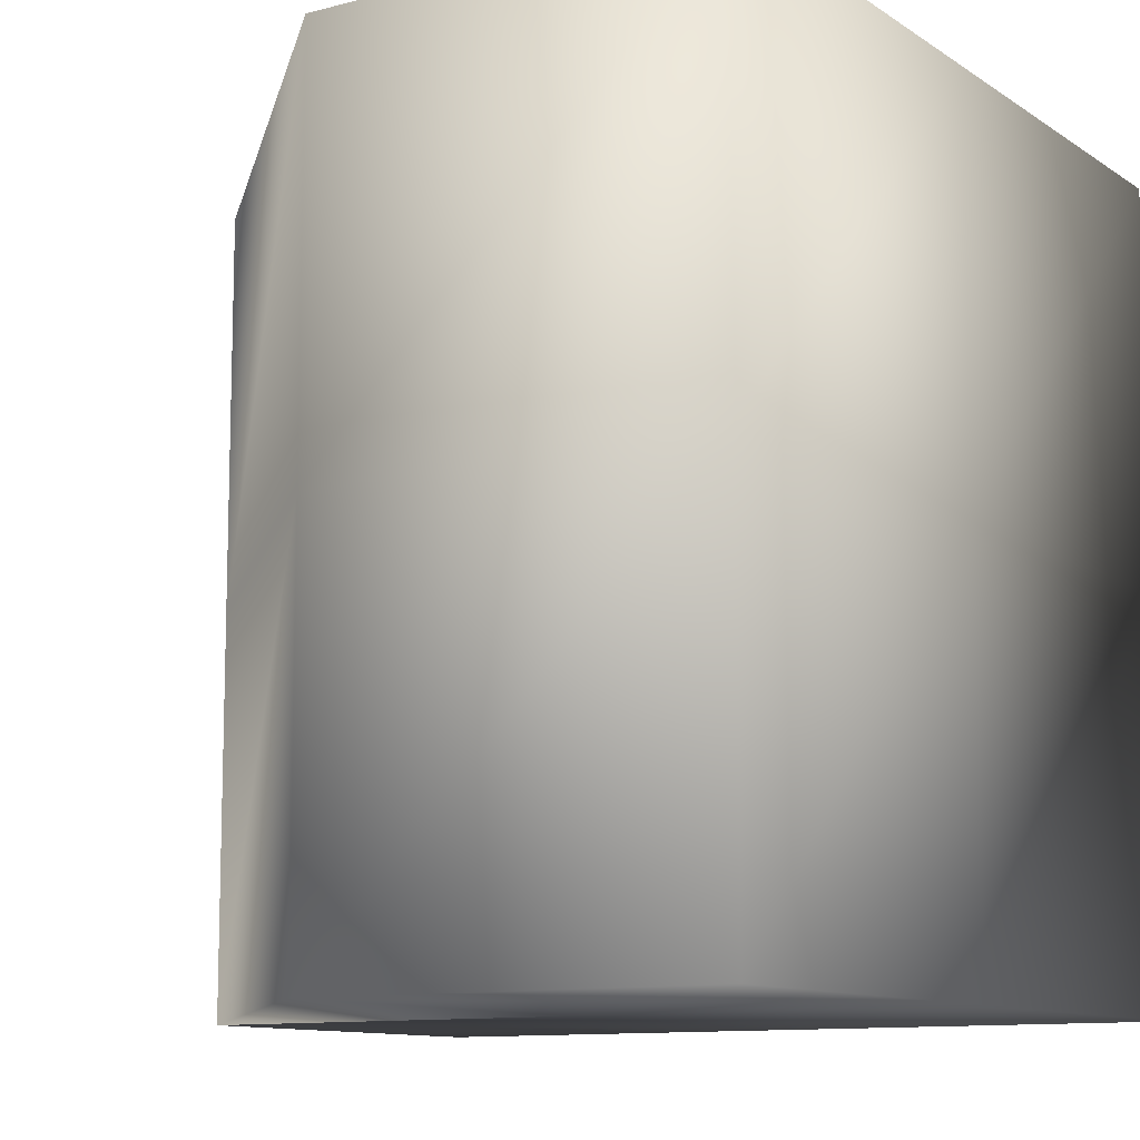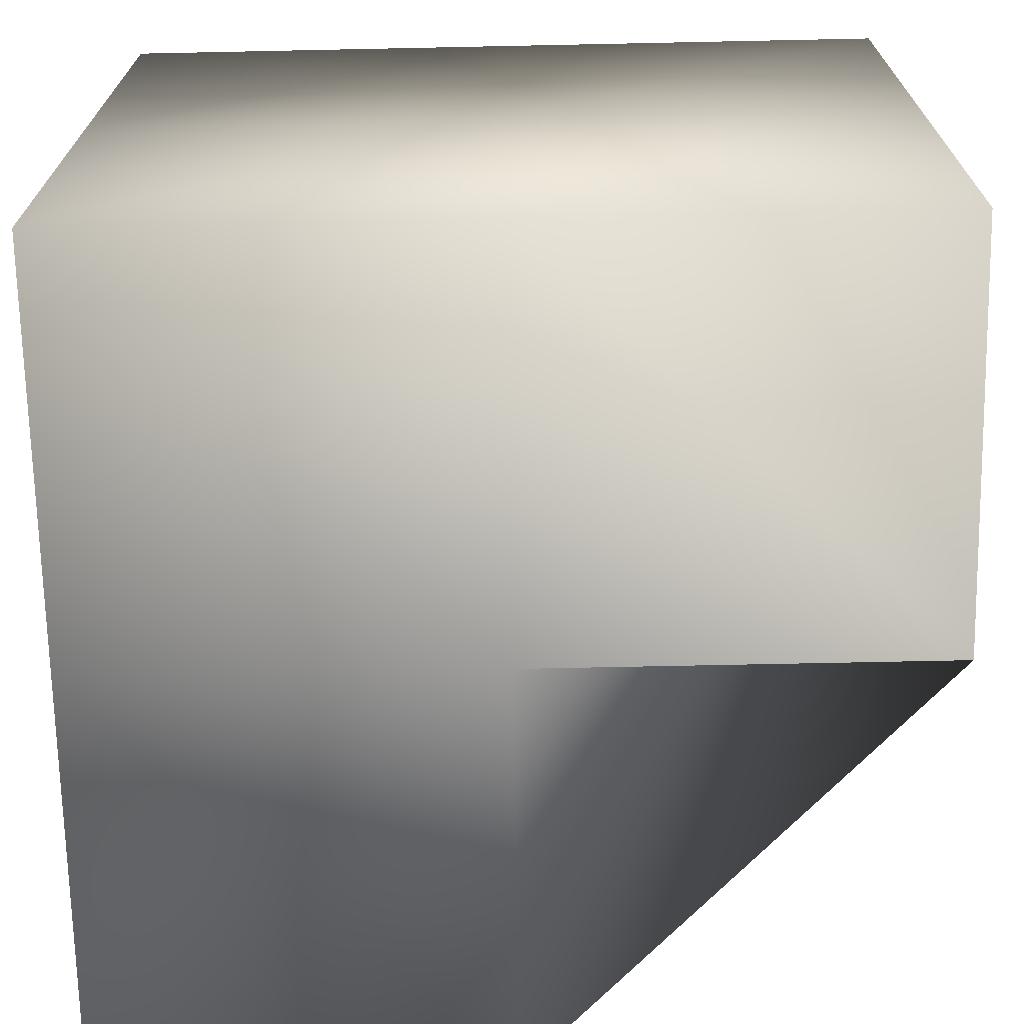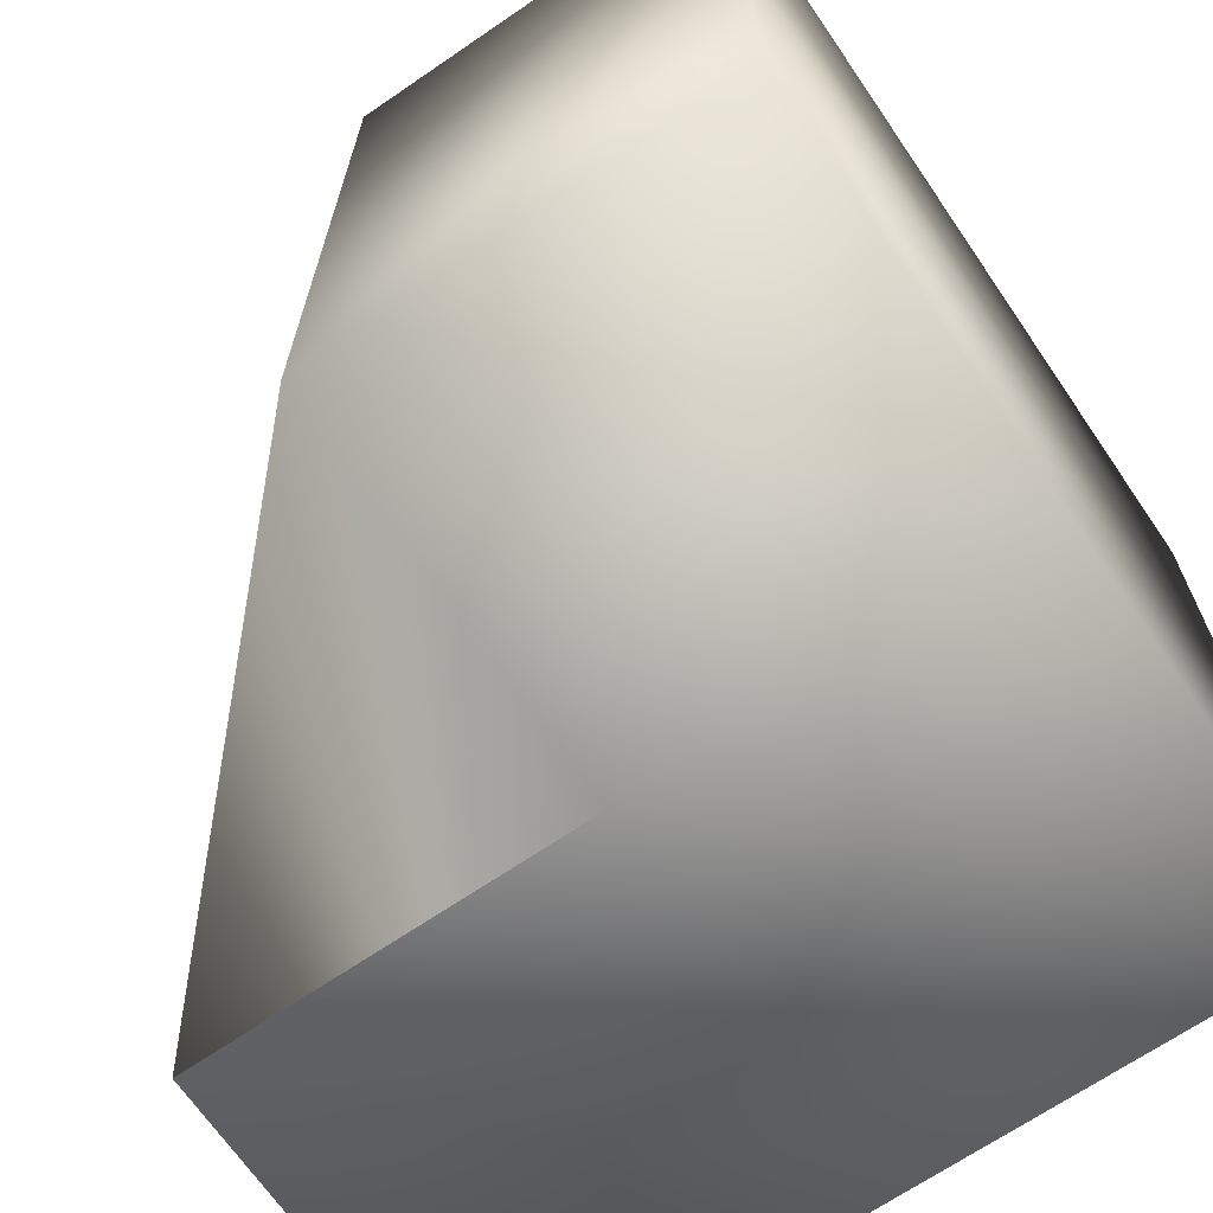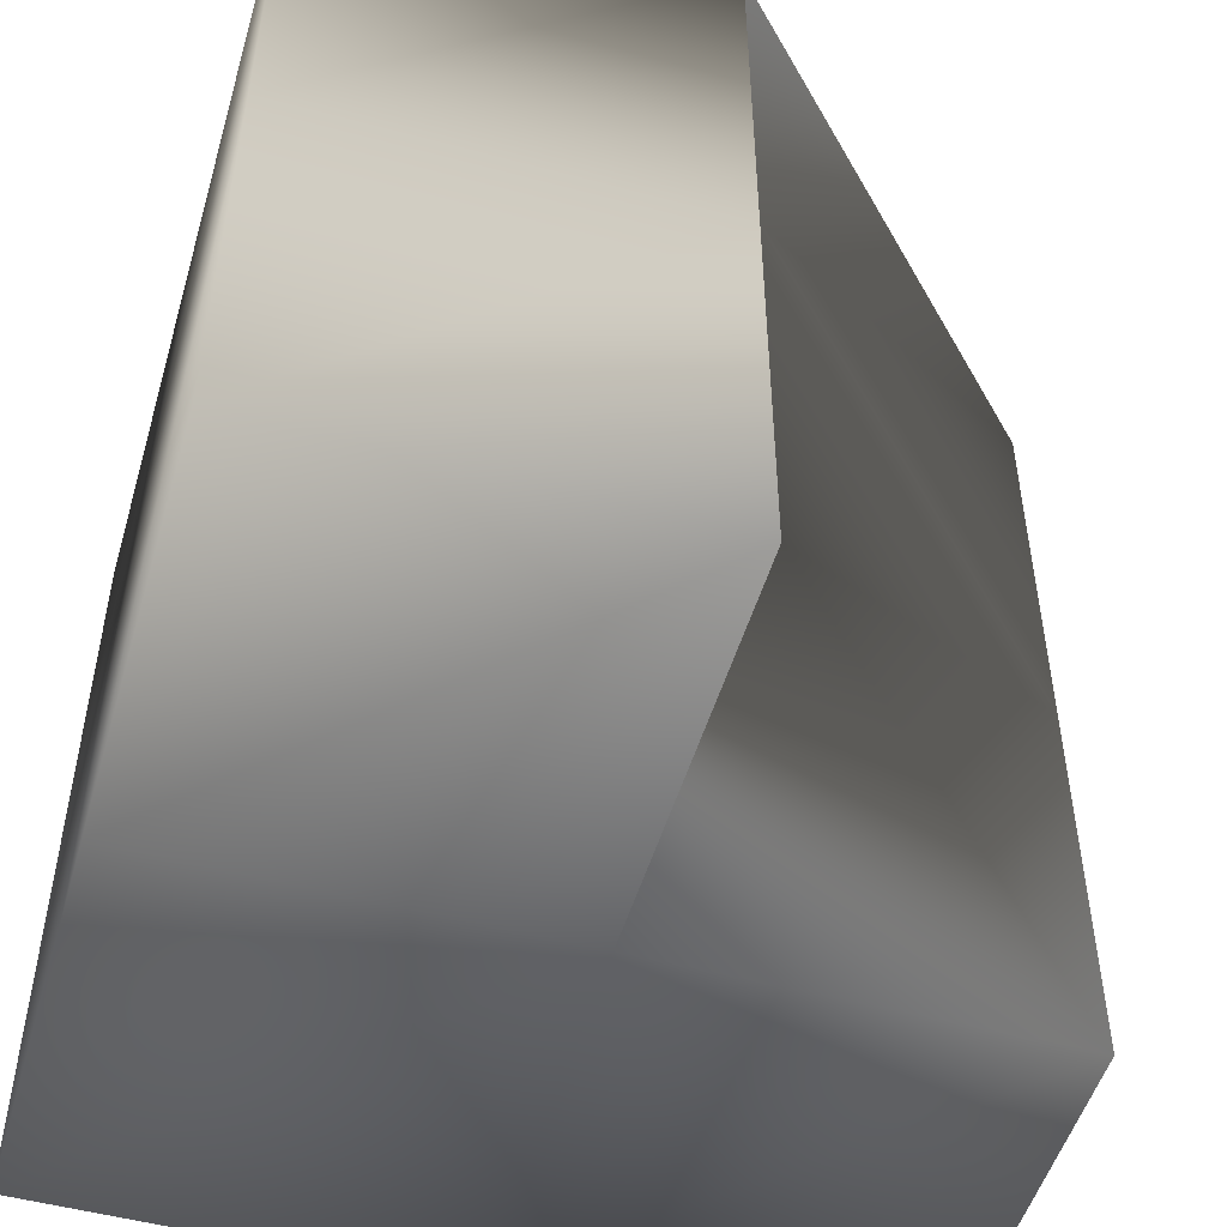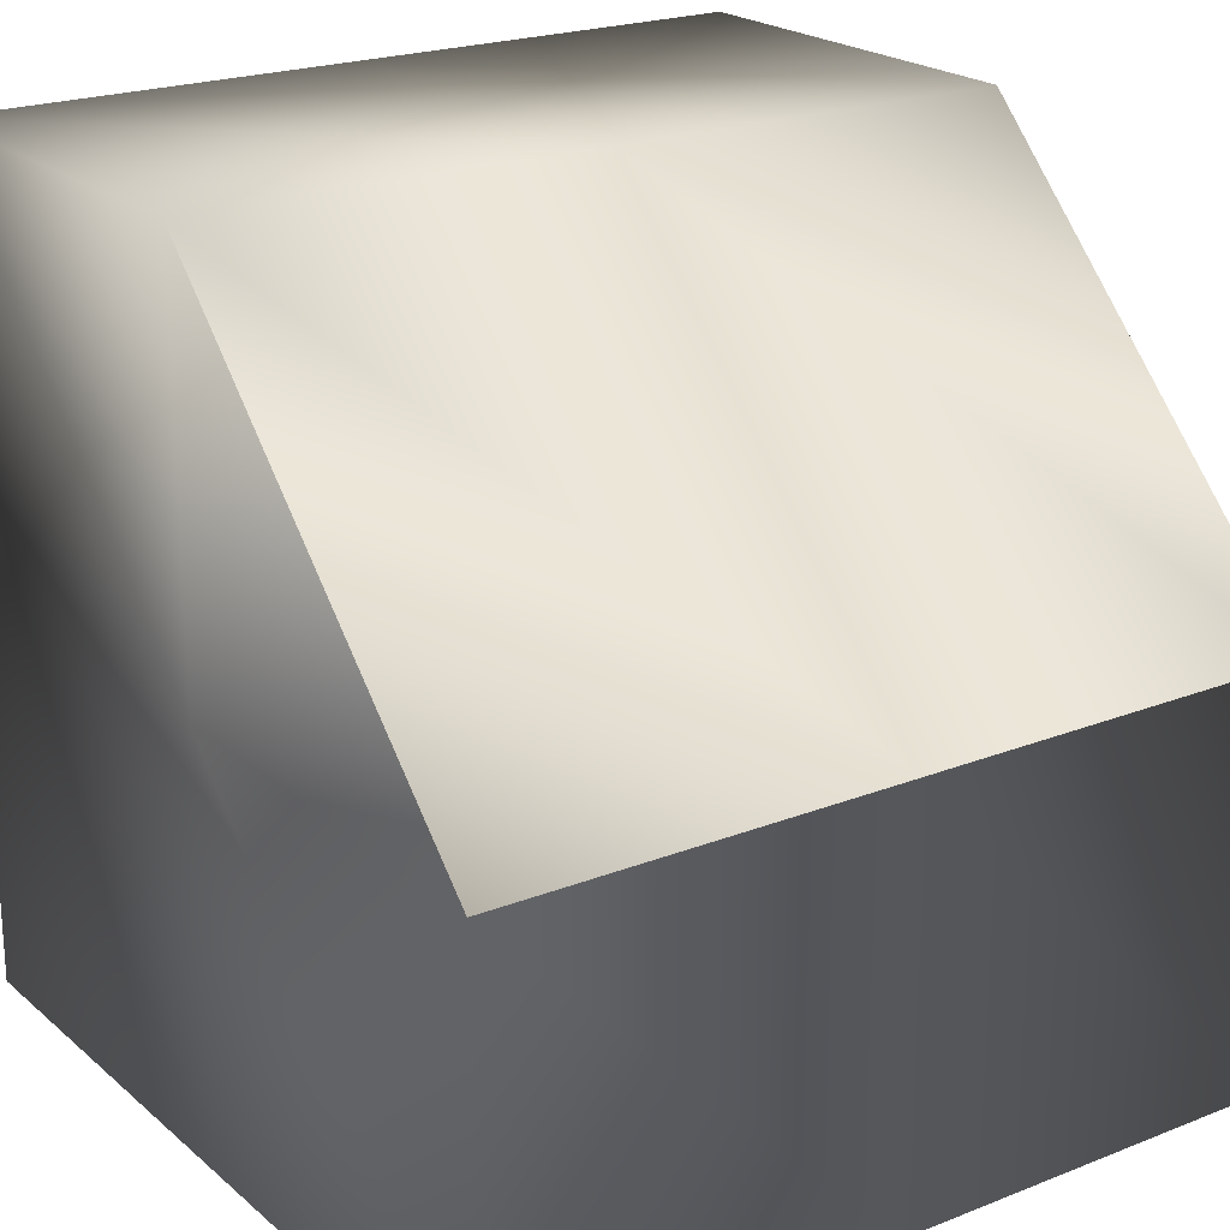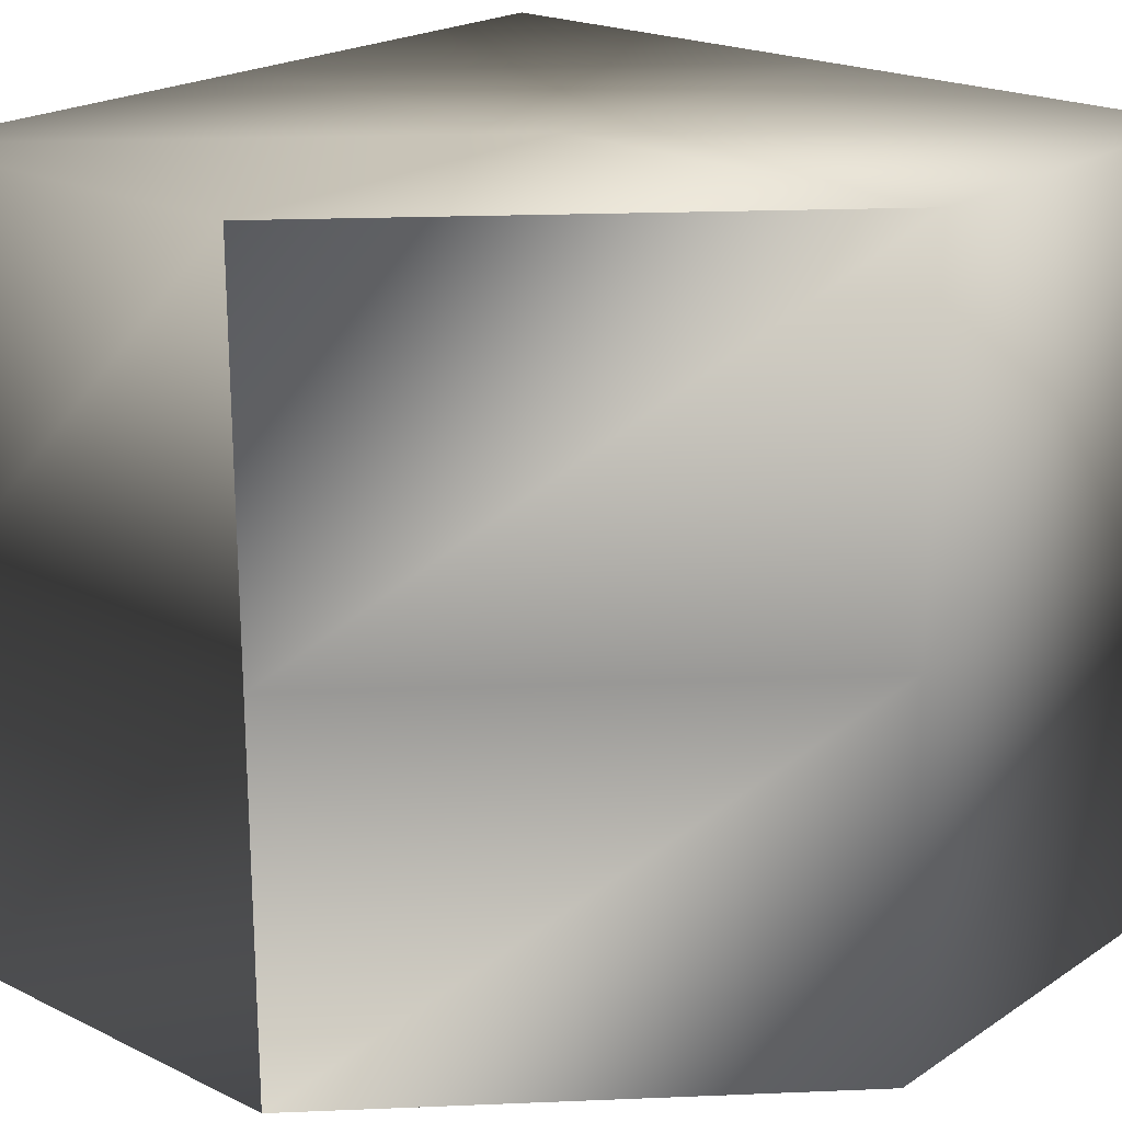
<metadata>
{"format":"obj","ext":"obj","renderer":"f3d","projection":"perspective","resolution":1024,"background":"white","views":[{"elev":-10.9,"azim":-147.2,"up":"+Z"},{"elev":-70.1,"azim":1.2,"up":"+Z"},{"elev":-68.1,"azim":-145.6,"up":"+Z"},{"elev":-51.1,"azim":73.7,"up":"+Z"},{"elev":21.6,"azim":55.2,"up":"+Y"},{"elev":21.2,"azim":130.8,"up":"+Z"}]}
</metadata>
<code>
v  -500 -500 500
v  -500 500 500
v  -500 -500 -500
v  -500 500 -500
v  500 -500 500
v  500 -0.0001 500
v  500 -500 -500
v  500 0.0001 -500
v  -500 -500 -0
v  -500 -0.0001 500
v  -500 500 -0
v  -500 0.0001 -500
v  0 -500 -500
v  0 500 -500
v  500 0.0001 -500
v  500 -500 -0
v  500 0 -0
v  500 -0.0001 500
v  0 -500 500
v  0 500 500
v  0 500 -0
v  0 -500 -0
v  0 -0.0001 500
v  500 0 -0
v  0 0.0001 -500
v  -500 0 -0
o CU2
g CU2
f 26 11 4 12
f 25 14 8 15
f 24 17 6 18
f 23 20 2 10
f 22 16 5 19
f 21 11 2 20
f 17 21 20 6
f 8 14 21 17
f 14 4 11 21
f 9 22 19 1
f 3 13 22 9
f 13 7 16 22
f 19 23 10 1
f 5 18 23 19
f 18 6 20 23
f 16 24 18 5
f 7 15 24 16
f 15 8 17 24
f 13 25 15 7
f 3 12 25 13
f 12 4 14 25
f 9 26 12 3
f 1 10 26 9
f 10 2 11 26

</code>
